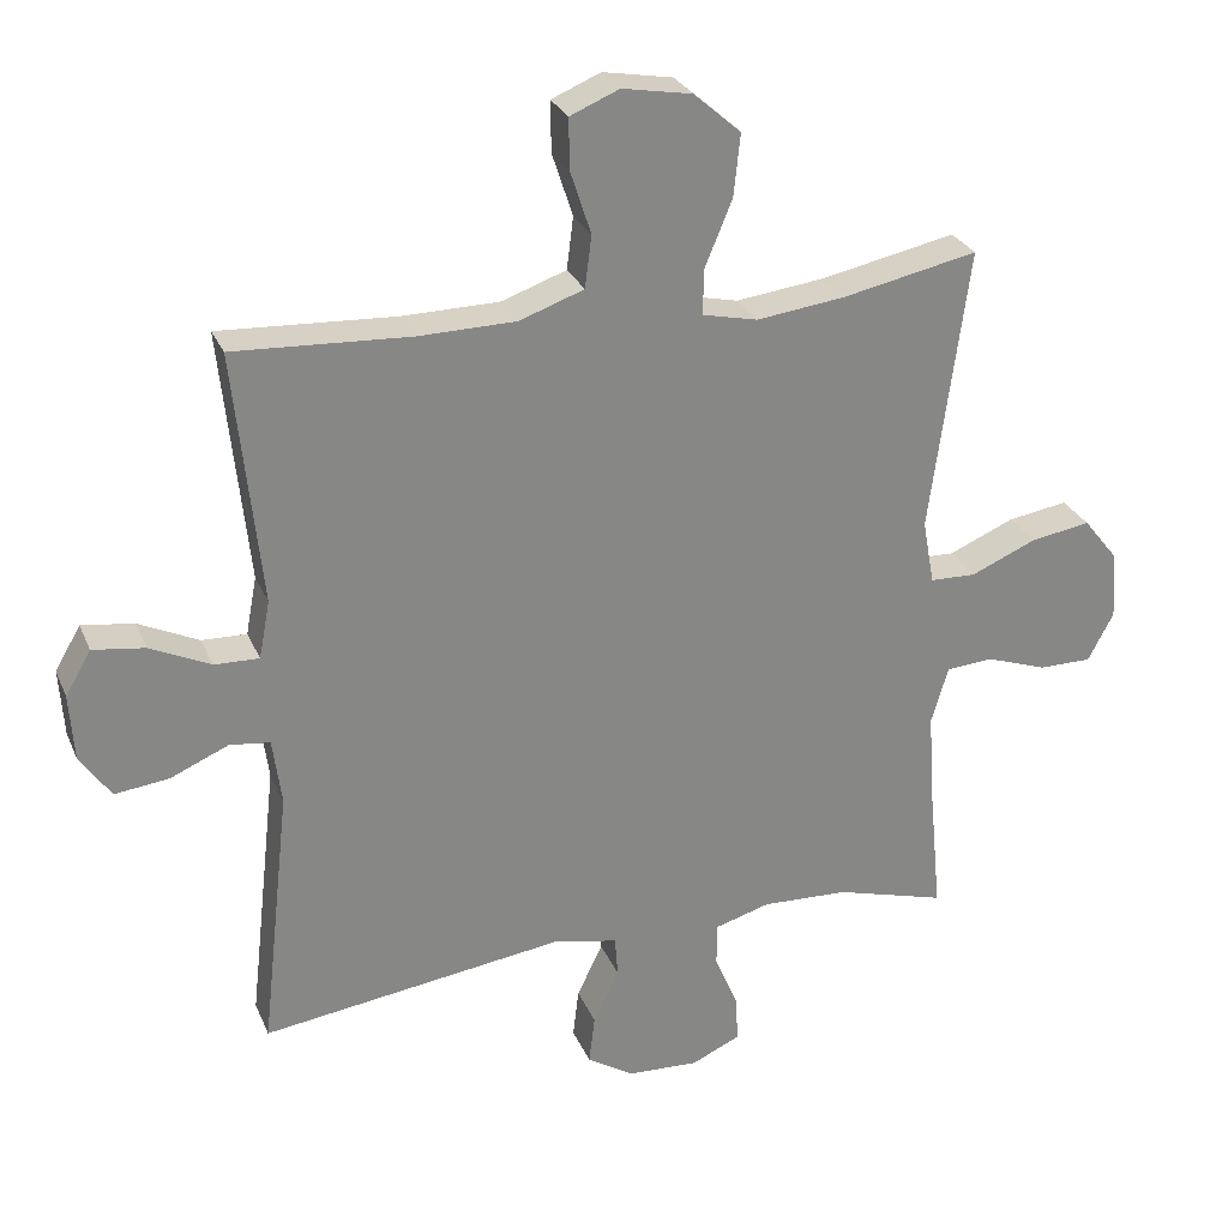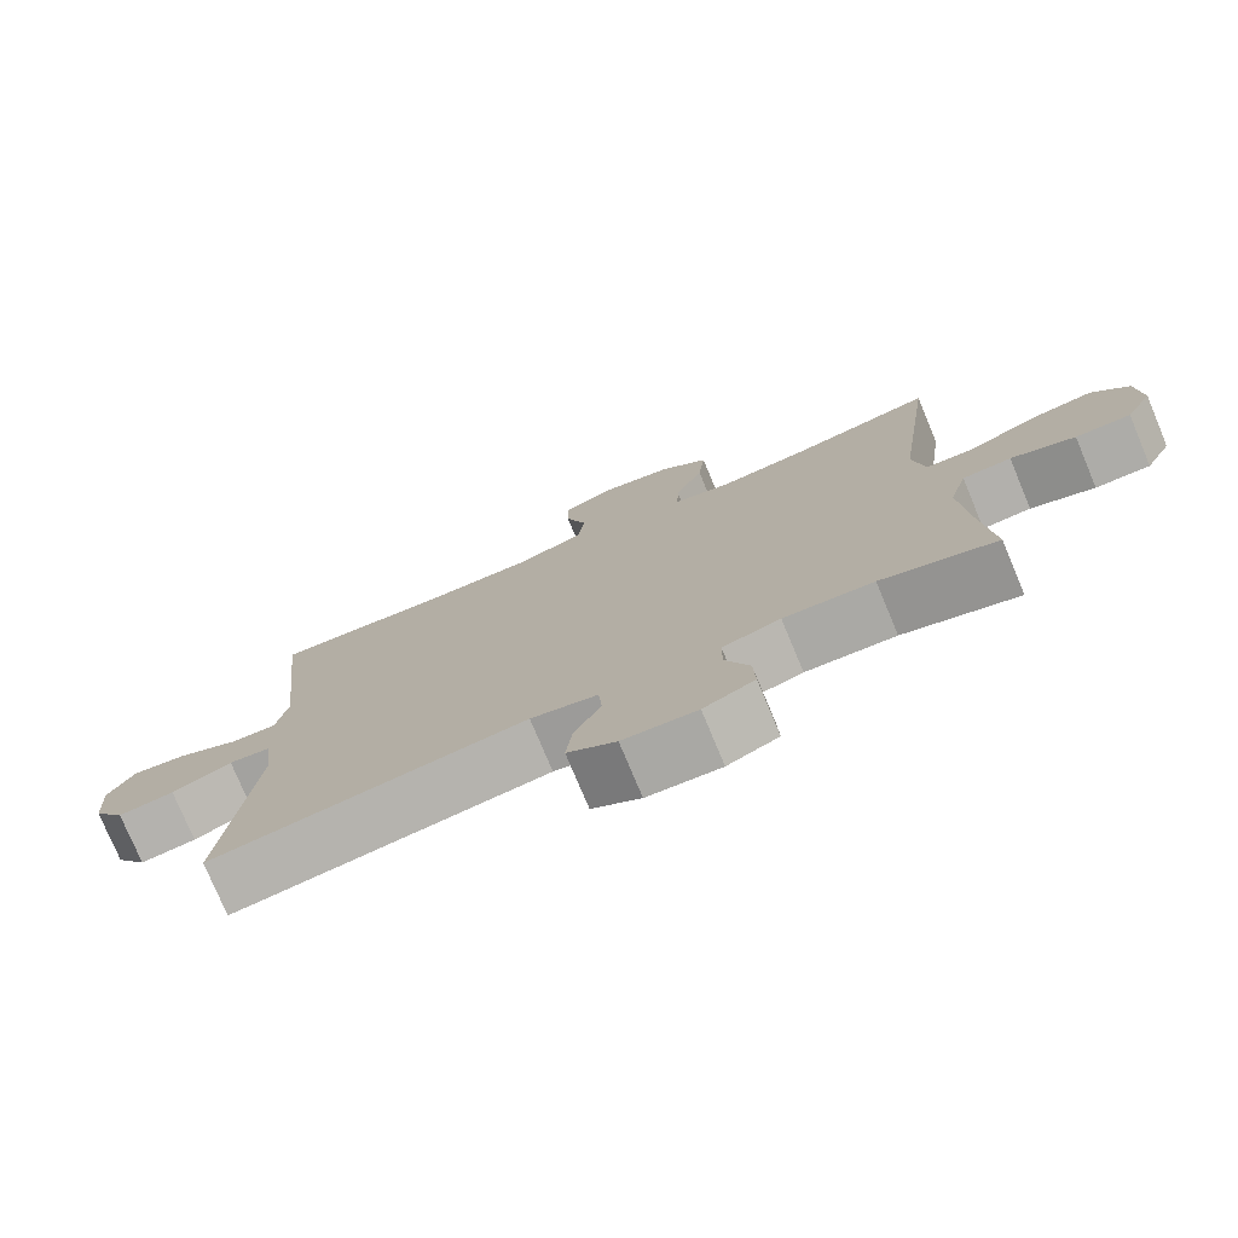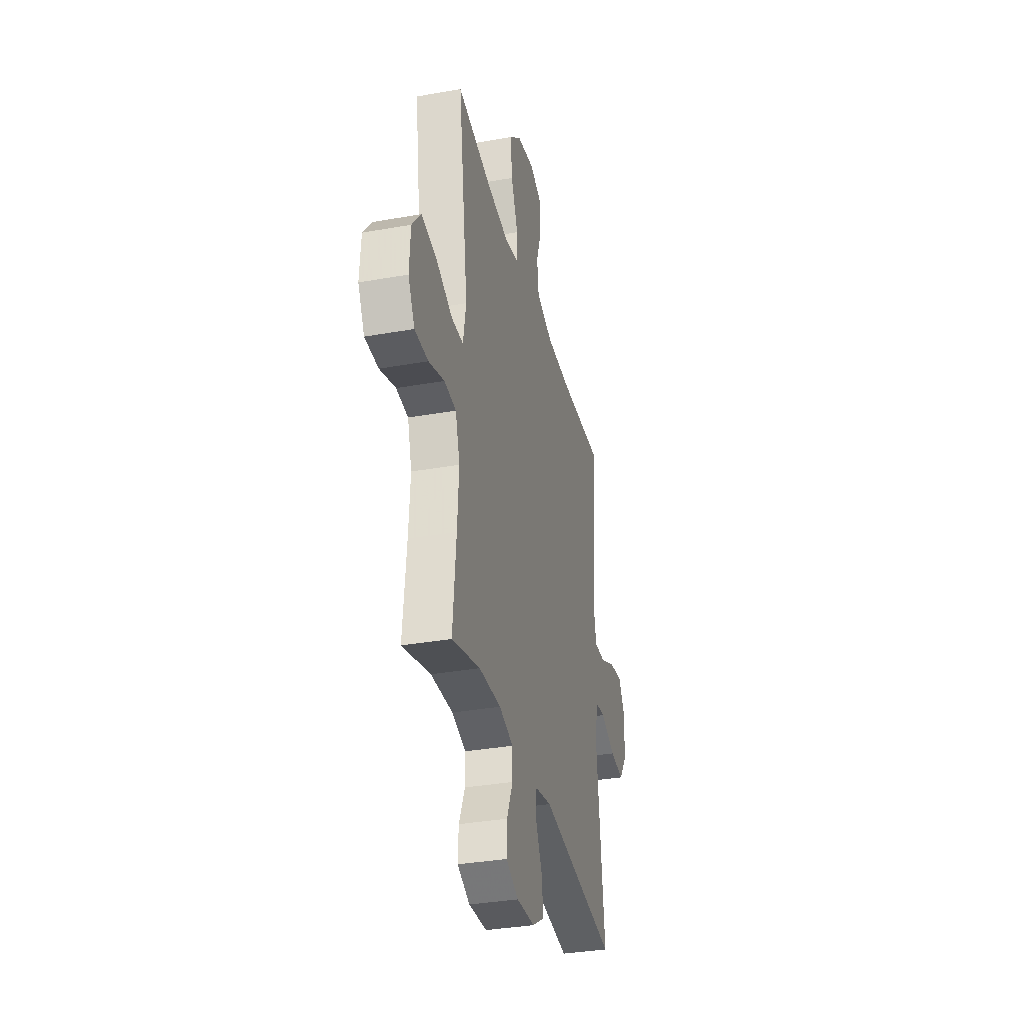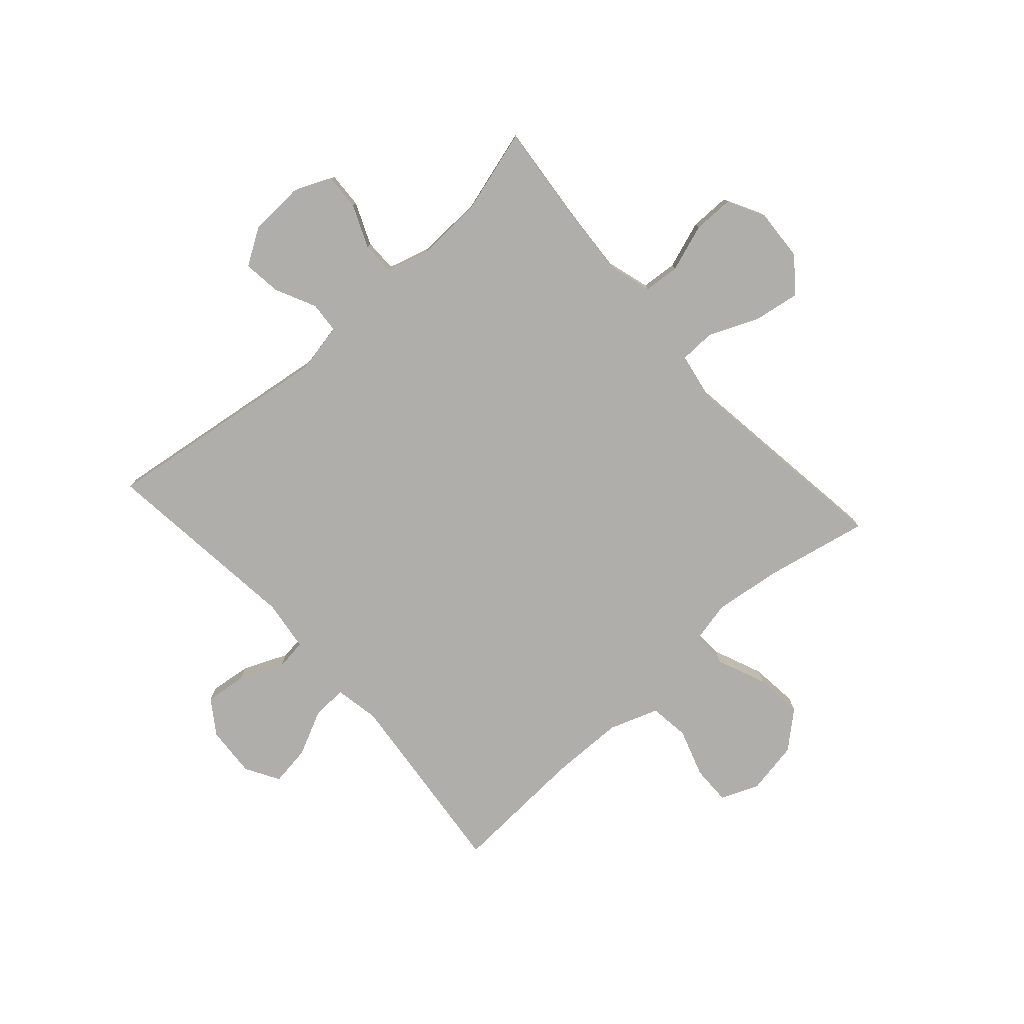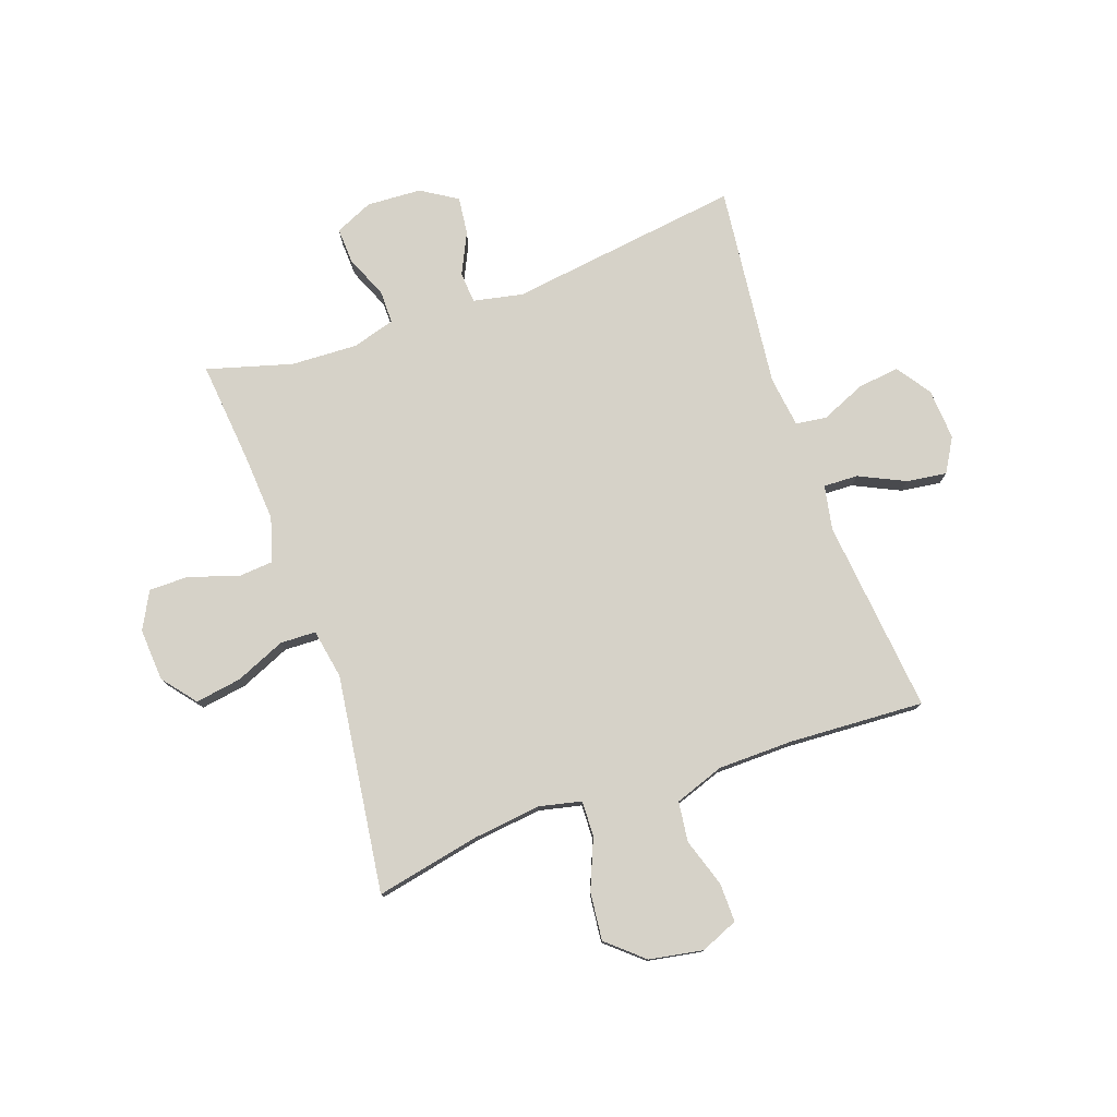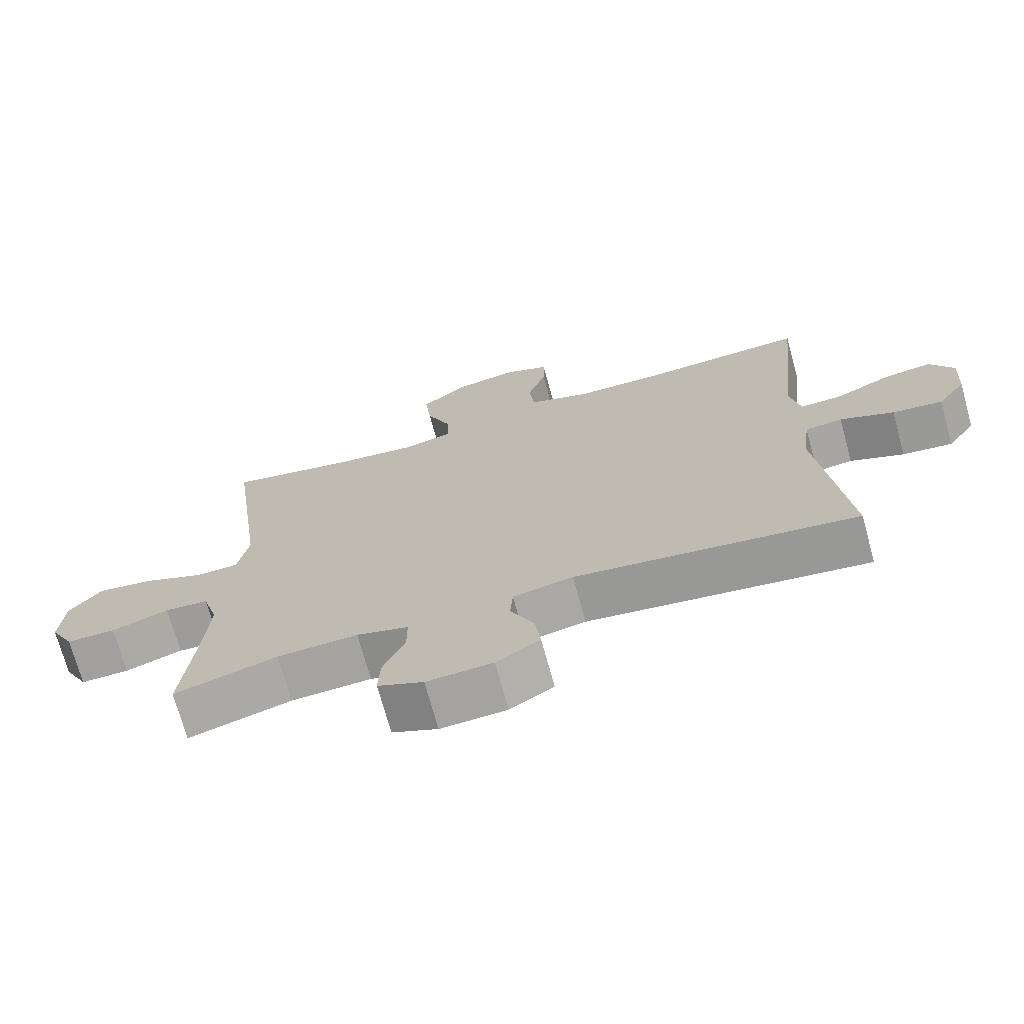
<metadata>
{"format":"obj","ext":"obj","renderer":"f3d","projection":"perspective","resolution":1024,"background":"white","views":[{"elev":27.6,"azim":160.3,"up":"+Z"},{"elev":-76.6,"azim":-157.3,"up":"+Z"},{"elev":-34.5,"azim":-76.5,"up":"+Z"},{"elev":-77.9,"azim":-138.2,"up":"+Y"},{"elev":77.8,"azim":-19.4,"up":"+Y"},{"elev":-71.9,"azim":15.4,"up":"+Z"}]}
</metadata>
<code>
v 0.5 0.07 0.5
v 0.464 0.07 0.155
v 0.479 0.07 0.076
v 0.54 0.07 0.078
v 0.622 0.07 0.117
v 0.693 0.07 0.127
v 0.728 0.07 0.067
v 0.722 0.07 -0.024
v 0.68 0.07 -0.085
v 0.606 0.07 -0.076
v 0.527 0.07 -0.042
v 0.472 0.07 -0.049
v 0.46 0.07 -0.14
v 0.5 0.07 -0.5
v 0.087 0.07 -0.444
v -0.001 0.07 -0.462
v -0.005 0.07 -0.517
v 0.03 0.07 -0.59
v 0.038 0.07 -0.657
v -0.026 0.07 -0.697
v -0.123 0.07 -0.702
v -0.19 0.07 -0.672
v -0.187 0.07 -0.608
v -0.155 0.07 -0.533
v -0.155 0.07 -0.474
v -0.231 0.07 -0.452
v -0.349 0.07 -0.457
v -0.5 0.07 -0.5
v -0.482 0.07 -0.317
v -0.474 0.07 -0.198
v -0.497 0.07 -0.12
v -0.561 0.07 -0.115
v -0.645 0.07 -0.144
v -0.717 0.07 -0.144
v -0.752 0.07 -0.078
v -0.746 0.07 0.015
v -0.698 0.07 0.075
v -0.616 0.07 0.062
v -0.527 0.07 0.024
v -0.464 0.07 0.026
v -0.448 0.07 0.114
v -0.5 0.07 0.5
v -0.316 0.07 0.462
v -0.195 0.07 0.447
v -0.119 0.07 0.464
v -0.121 0.07 0.527
v -0.158 0.07 0.616
v -0.167 0.07 0.701
v -0.103 0.07 0.757
v -0.008 0.07 0.774
v 0.059 0.07 0.746
v 0.058 0.07 0.677
v 0.03 0.07 0.591
v 0.039 0.07 0.52
v 0.127 0.07 0.489
v 0.259 0.07 0.487
v 0.5 0 0.5
v 0.464 0 0.155
v 0.479 0 0.076
v 0.54 0 0.078
v 0.622 0 0.117
v 0.693 0 0.127
v 0.728 0 0.067
v 0.722 0 -0.024
v 0.68 0 -0.085
v 0.606 0 -0.076
v 0.527 0 -0.042
v 0.472 0 -0.049
v 0.46 0 -0.14
v 0.5 0 -0.5
v 0.087 0 -0.444
v -0.001 0 -0.462
v -0.005 0 -0.517
v 0.03 0 -0.59
v 0.038 0 -0.657
v -0.026 0 -0.697
v -0.123 0 -0.702
v -0.19 0 -0.672
v -0.187 0 -0.608
v -0.155 0 -0.533
v -0.155 0 -0.474
v -0.231 0 -0.452
v -0.349 0 -0.457
v -0.5 0 -0.5
v -0.482 0 -0.317
v -0.474 0 -0.198
v -0.497 0 -0.12
v -0.561 0 -0.115
v -0.645 0 -0.144
v -0.717 0 -0.144
v -0.752 0 -0.078
v -0.746 0 0.015
v -0.698 0 0.075
v -0.616 0 0.062
v -0.527 0 0.024
v -0.464 0 0.026
v -0.448 0 0.114
v -0.5 0 0.5
v -0.316 0 0.462
v -0.195 0 0.447
v -0.119 0 0.464
v -0.121 0 0.527
v -0.158 0 0.616
v -0.167 0 0.701
v -0.103 0 0.757
v -0.008 0 0.774
v 0.059 0 0.746
v 0.058 0 0.677
v 0.03 0 0.591
v 0.039 0 0.52
v 0.127 0 0.489
v 0.259 0 0.487
f 50 51 52 53
f 50 53 54
f 49 50 54
f 46 47 48 49
f 45 46 49 54
f 41 42 43
f 40 41 43 44
f 36 37 38 39
f 36 39 40
f 35 36 40
f 32 33 34 35
f 31 32 35 40
f 30 31 40 44
f 27 28 29
f 26 27 29 30
f 25 26 30 44
f 21 22 23 24
f 21 24 25
f 17 18 19 20
f 16 17 20 21
f 13 14 15
f 12 13 15 16
f 8 9 10 11
f 6 7 8 11
f 4 5 6 11
f 3 4 11 12
f 2 3 12 16
f 56 1 2 16
f 45 54 55
f 44 45 55 56
f 25 44 56
f 16 21 25 56
f 109 108 107 106
f 110 109 106
f 110 106 105
f 105 104 103 102
f 110 105 102 101
f 99 98 97
f 100 99 97 96
f 95 94 93 92
f 96 95 92
f 96 92 91
f 91 90 89 88
f 96 91 88 87
f 100 96 87 86
f 85 84 83
f 86 85 83 82
f 100 86 82 81
f 80 79 78 77
f 81 80 77
f 76 75 74 73
f 77 76 73 72
f 71 70 69
f 72 71 69 68
f 67 66 65 64
f 67 64 63 62
f 67 62 61 60
f 68 67 60 59
f 72 68 59 58
f 72 58 57 112
f 111 110 101
f 112 111 101 100
f 112 100 81
f 112 81 77 72
f 1 57 58 2
f 2 58 59 3
f 3 59 60 4
f 4 60 61 5
f 5 61 62 6
f 6 62 63 7
f 7 63 64 8
f 8 64 65 9
f 9 65 66 10
f 10 66 67 11
f 11 67 68 12
f 12 68 69 13
f 13 69 70 14
f 14 70 71 15
f 15 71 72 16
f 16 72 73 17
f 17 73 74 18
f 18 74 75 19
f 19 75 76 20
f 20 76 77 21
f 21 77 78 22
f 22 78 79 23
f 23 79 80 24
f 24 80 81 25
f 25 81 82 26
f 26 82 83 27
f 27 83 84 28
f 28 84 85 29
f 29 85 86 30
f 30 86 87 31
f 31 87 88 32
f 32 88 89 33
f 33 89 90 34
f 34 90 91 35
f 35 91 92 36
f 36 92 93 37
f 37 93 94 38
f 38 94 95 39
f 39 95 96 40
f 40 96 97 41
f 41 97 98 42
f 42 98 99 43
f 43 99 100 44
f 44 100 101 45
f 45 101 102 46
f 46 102 103 47
f 47 103 104 48
f 48 104 105 49
f 49 105 106 50
f 50 106 107 51
f 51 107 108 52
f 52 108 109 53
f 53 109 110 54
f 54 110 111 55
f 55 111 112 56
f 56 112 57 1

</code>
